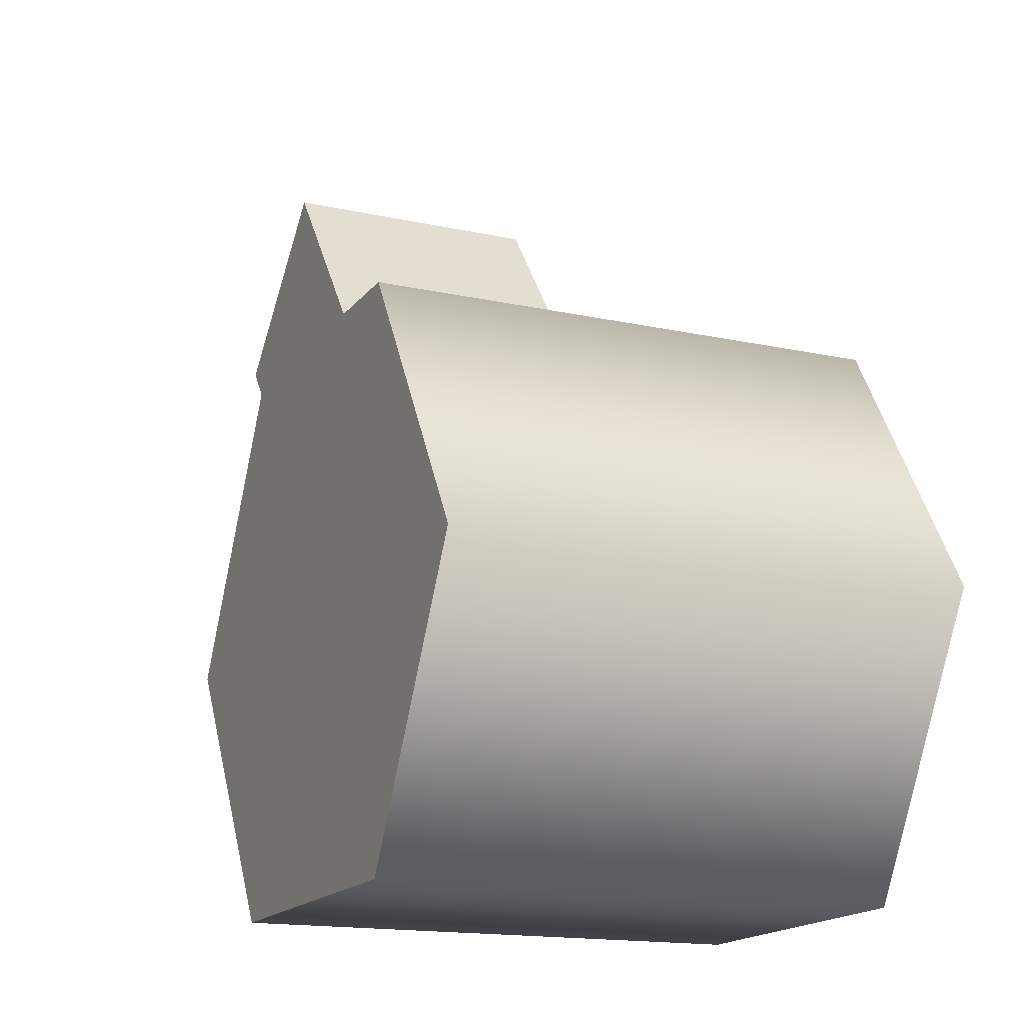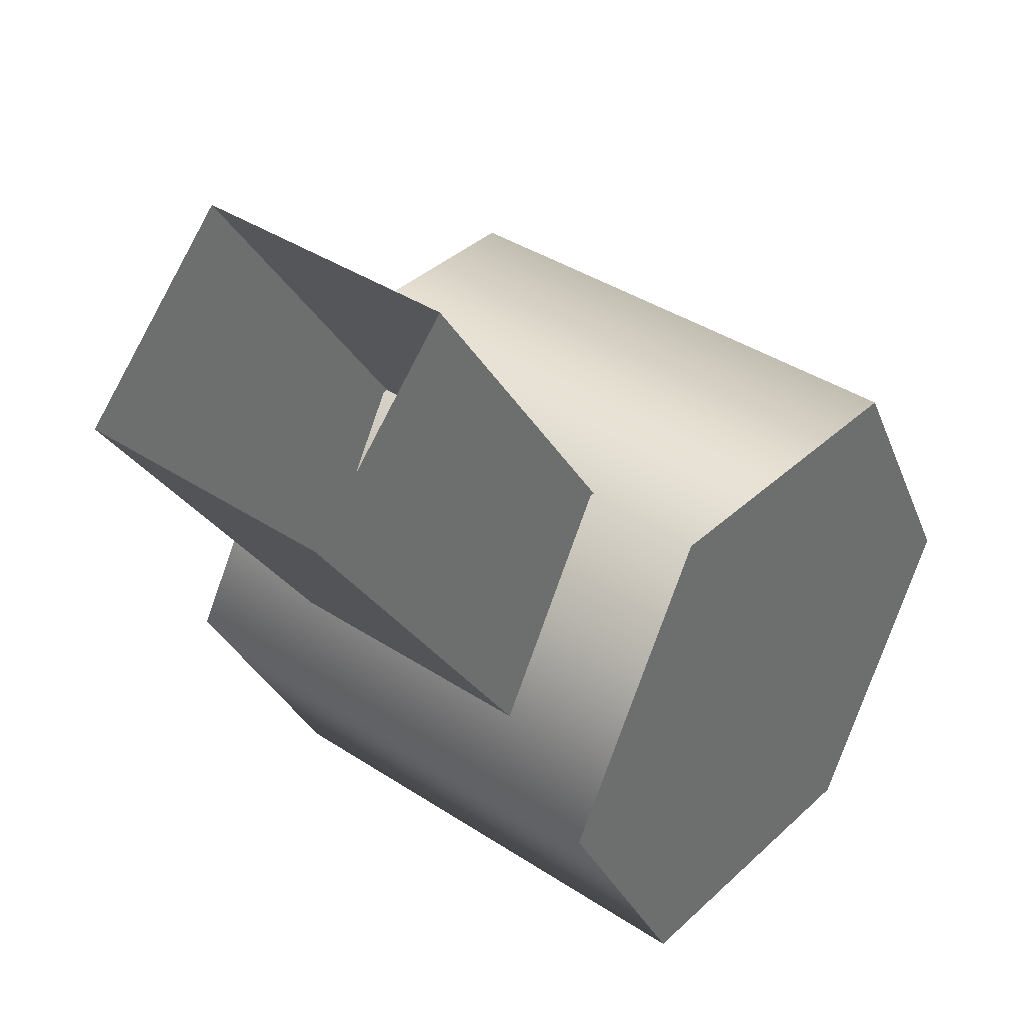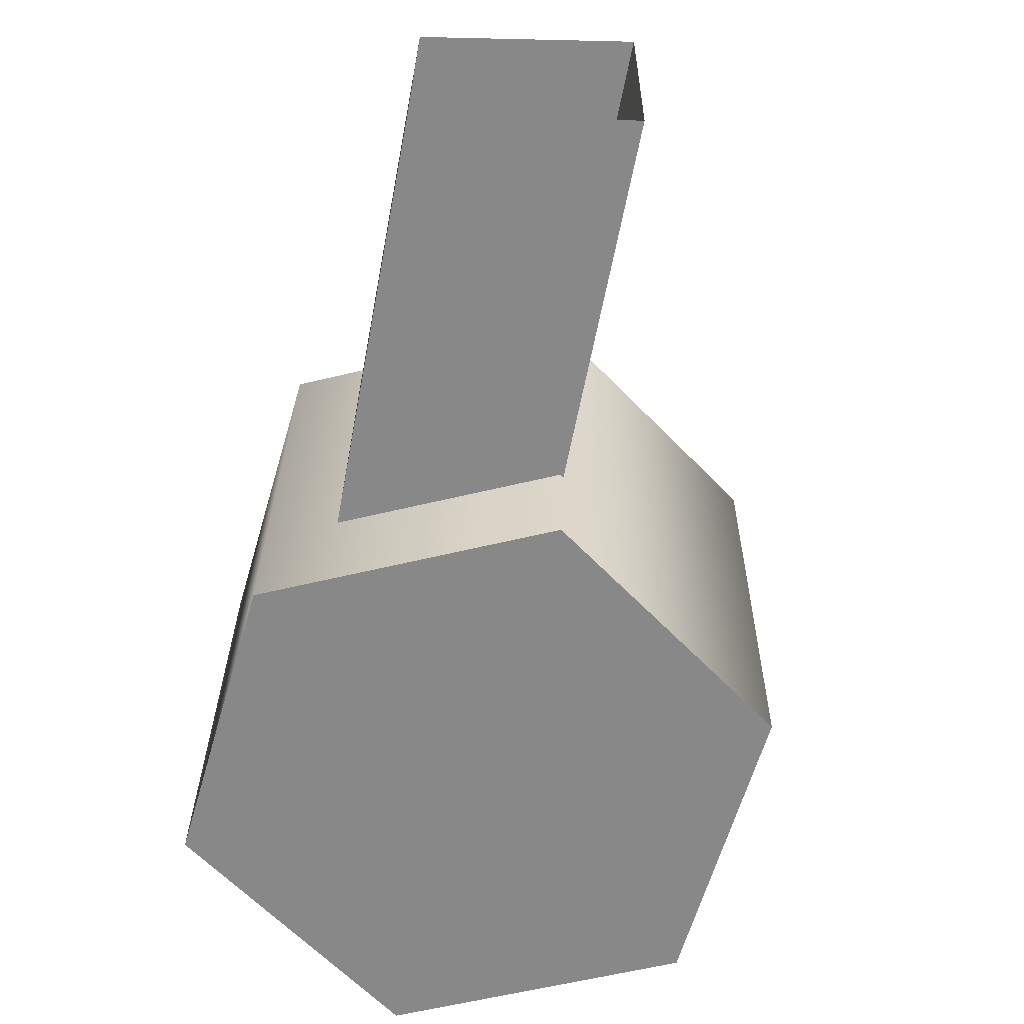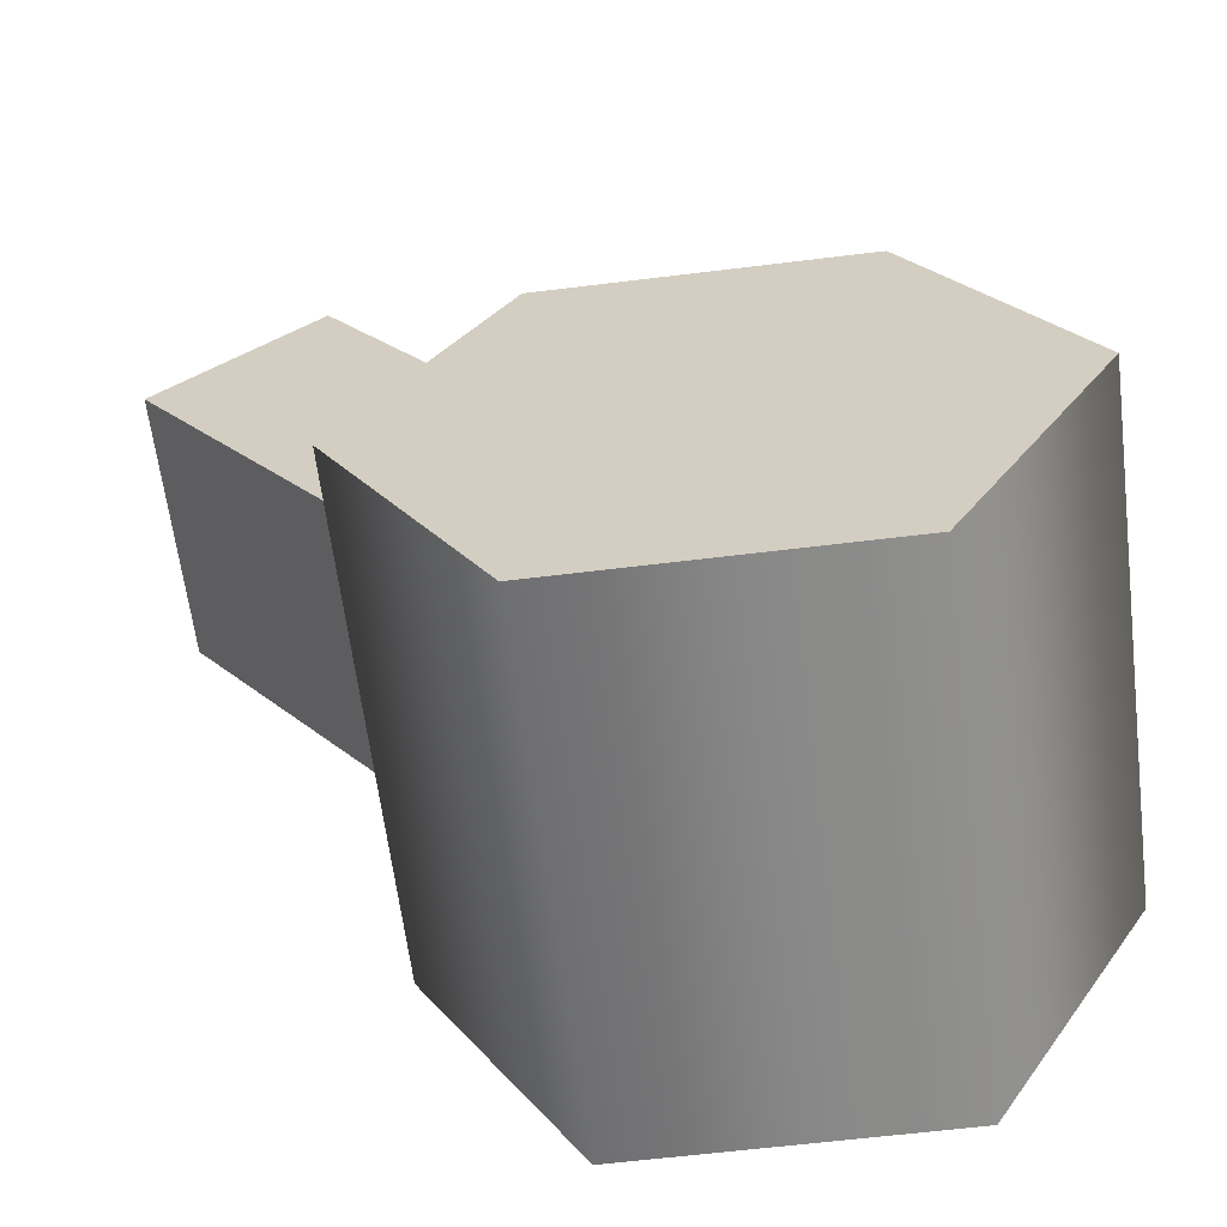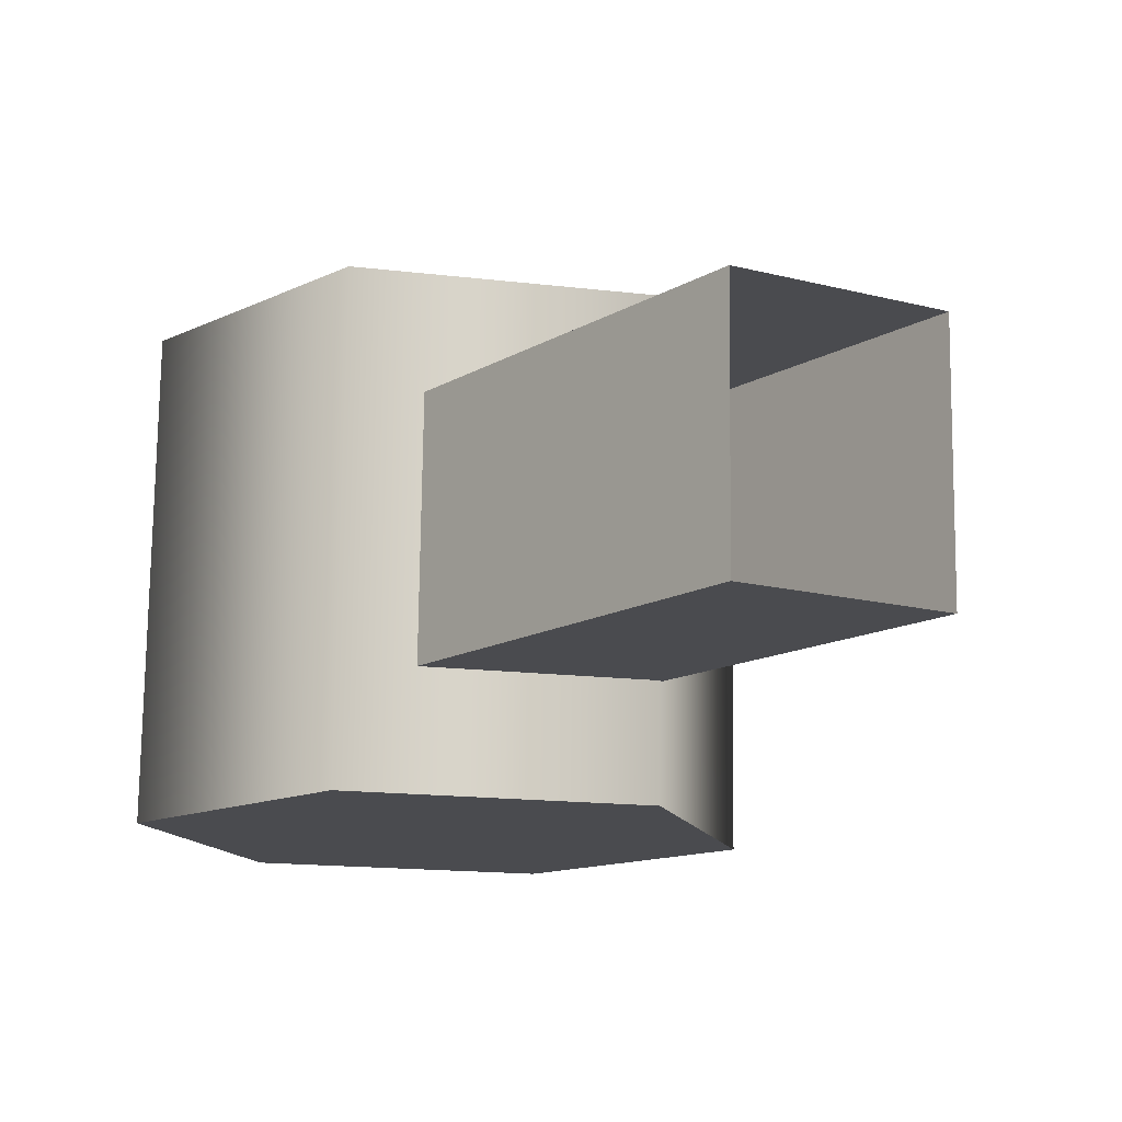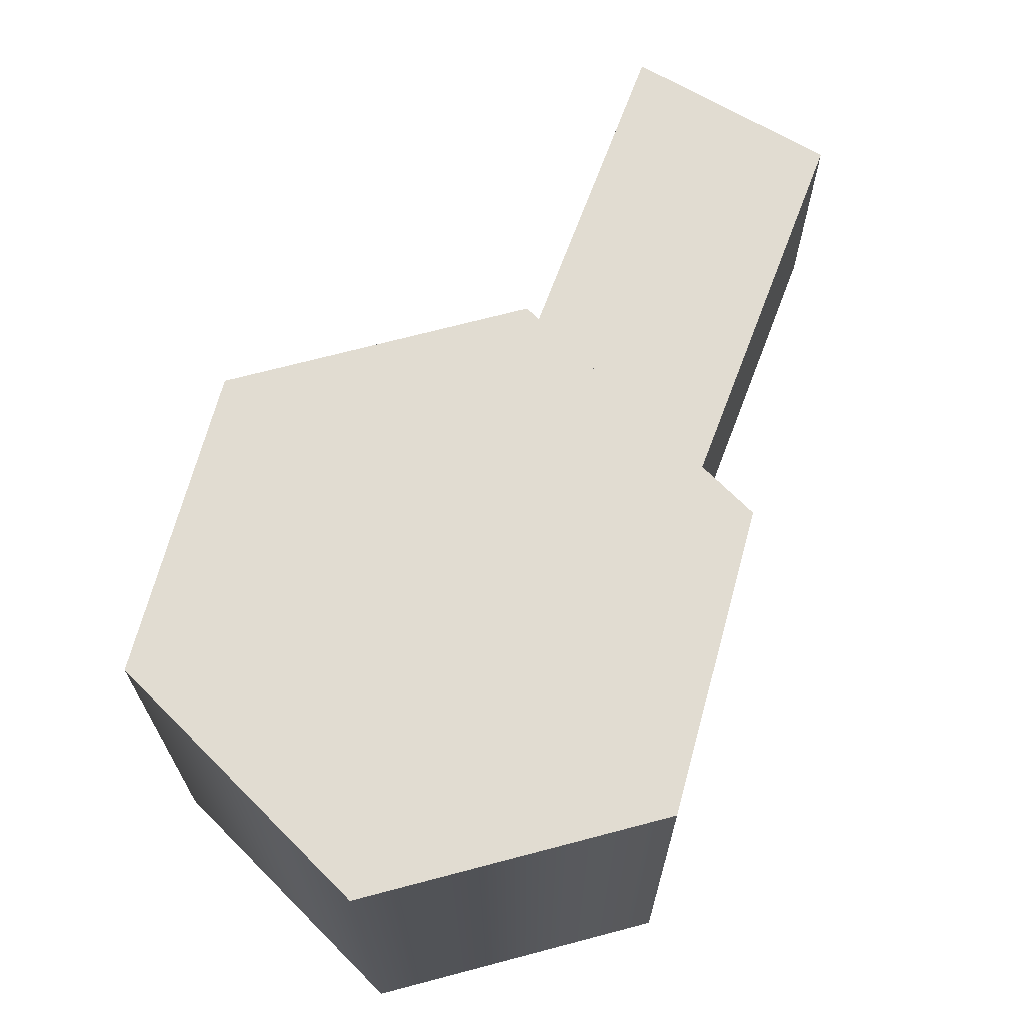
<metadata>
{"format":"obj","ext":"obj","renderer":"f3d","projection":"perspective","resolution":1024,"background":"white","views":[{"elev":-17.1,"azim":-115.1,"up":"+Y"},{"elev":37.0,"azim":129.9,"up":"+Y"},{"elev":-63.2,"azim":134.0,"up":"+Z"},{"elev":-63.0,"azim":-172.9,"up":"+Y"},{"elev":-14.3,"azim":106.8,"up":"+Z"},{"elev":69.5,"azim":-14.6,"up":"+Z"}]}
</metadata>
<code>
g SixLegs_06
v 0.01859 0.04439 -0.1027
v 0.01846 0.04682 0.1002
v -0.1059 0.04641 0.1002
v -0.1057 0.04399 -0.1028
v -0.1677 -0.06148 0.1014
v -0.1676 -0.06391 -0.1016
v -0.1051 -0.169 0.1027
v -0.105 -0.1714 -0.1002
v 0.0192 -0.1686 0.1028
v 0.01932 -0.171 -0.1002
v 0.01932 -0.171 -0.1002
v 0.0192 -0.1686 0.1028
v 0.08099 -0.06066 0.1016
v 0.08112 -0.06309 -0.1014
v -0.1059 0.04641 0.1002
v 0.01846 0.04682 0.1002
v -0.04336 -0.06107 0.1015
v -0.1677 -0.06148 0.1014
v -0.1051 -0.169 0.1027
v 0.0192 -0.1686 0.1028
v 0.08099 -0.06066 0.1016
v -0.04324 -0.06349 -0.1015
v 0.01859 0.04439 -0.1027
v -0.1057 0.04399 -0.1028
v -0.1676 -0.06391 -0.1016
v -0.105 -0.1714 -0.1002
v 0.01932 -0.171 -0.1002
v 0.08112 -0.06309 -0.1014
v 0.1044 0.1701 -0.05617
v -0.006683 0.01175 -0.05436
v 0.05569 -0.05015 -0.05357
v 0.1677 0.1072 -0.05537
v 0.1677 0.1072 -0.05537
v 0.05569 -0.05015 -0.05357
v 0.05551 -0.04887 0.05341
v 0.1676 0.1085 0.0516
v 0.1676 0.1085 0.0516
v 0.05551 -0.04887 0.05341
v -0.006741 0.01303 0.05262
v 0.1043 0.1714 0.05081
v 0.1043 0.1714 0.05081
v -0.006741 0.01303 0.05262
v -0.006683 0.01175 -0.05436
v 0.1044 0.1701 -0.05617
g SixLegs_06_0
f 3 2 1
f 4 3 1
f 5 3 4
f 6 5 4
f 7 5 6
f 8 7 6
f 9 7 8
f 10 9 8
f 13 12 11
f 14 13 11
f 2 13 14
f 1 2 14
f 17 16 15
f 17 15 18
f 17 18 19
f 17 19 20
f 17 20 21
f 17 21 16
f 24 23 22
f 25 24 22
f 26 25 22
f 27 26 22
f 28 27 22
f 23 28 22
f 31 30 29
f 32 31 29
f 35 34 33
f 36 35 33
f 39 38 37
f 40 39 37
f 43 42 41
f 44 43 41

</code>
